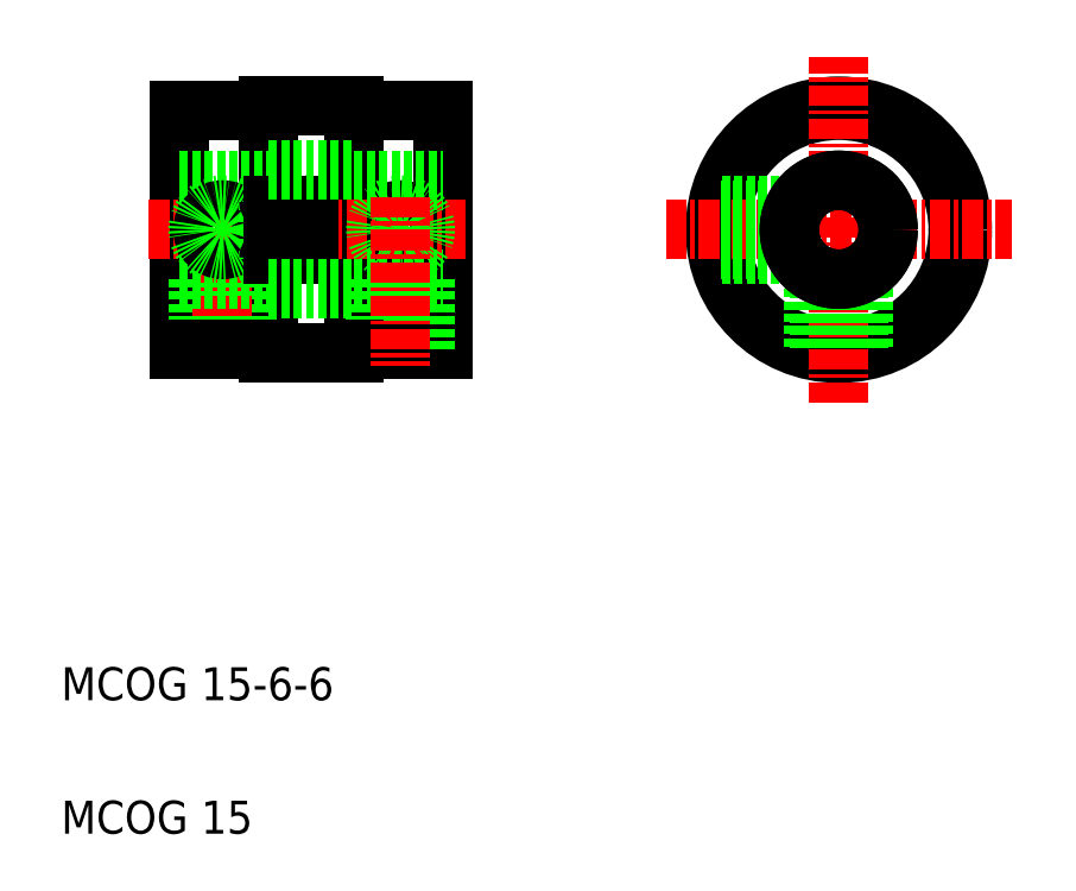
<metadata>
{"format":"dxf","ext":"dxf","renderer":"ezdxf+matplotlib","layout":"modelspace","background":"white","min_lineweight":24,"dpi":150}
</metadata>
<code>
0
SECTION
2
ENTITIES
0
LINE
8
0
10
369.4
20
124
30
0
11
369.4
21
138.5
31
0
0
LINE
8
0
10
358.8
20
124
30
0
11
358.8
21
138.5
31
0
0
LINE
8
0
10
374.8
20
124
30
0
11
374.8
21
138.5
31
0
0
LINE
8
0
10
364.2
20
133
30
0
11
364.2
21
138.5
31
0
0
TEXT
8
0
10
351.6
20
102.7
30
0
40
2
1
MCOG 15-6-6
0
TEXT
8
0
10
351.6
20
94.59
30
0
40
2
1
MCOG 15
0
CIRCLE
8
0
10
372.2
20
131.2
30
0
40
1.2
0
LINE
8
0
10
369.4
20
124
30
0
11
374.8
21
124
31
0
0
LINE
8
0
10
369.4
20
134.2
30
0
11
374.8
21
134.2
31
0
0
LINE
8
0
10
369.4
20
128.2
30
0
11
374.8
21
128.2
31
0
0
LINE
8
CENTER
10
356.9
20
131.2
30
0
11
376.4
21
131.2
31
0
0
CIRCLE
8
0
10
372.2
20
131.2
30
0
40
1.5
0
LINE
8
0
10
364.2
20
124
30
0
11
364.2
21
129.4
31
0
0
LINE
8
0
10
371
20
124
30
0
11
371
21
128.2
31
0
0
LINE
8
0
10
370.7
20
124
30
0
11
370.7
21
128.2
31
0
0
LINE
8
0
10
362.6
20
124
30
0
11
362.6
21
128.2
31
0
0
LINE
8
0
10
362.9
20
124
30
0
11
362.9
21
128.2
31
0
0
LINE
8
0
10
359.9
20
124
30
0
11
359.9
21
128.2
31
0
0
LINE
8
0
10
360.2
20
124
30
0
11
360.2
21
128.2
31
0
0
LINE
8
CENTER
10
361.4
20
133.2
30
0
11
361.4
21
123
31
0
0
LINE
8
0
10
364.2
20
124
30
0
11
358.8
21
124
31
0
0
LINE
8
0
10
364.2
20
123.7
30
0
11
369.4
21
123.7
31
0
0
LINE
8
0
10
364.2
20
123.7
30
0
11
364.2
21
124
31
0
0
LINE
8
0
10
369.4
20
123.7
30
0
11
369.4
21
124
31
0
0
LINE
8
0
10
358.8
20
134.2
30
0
11
364.2
21
134.2
31
0
0
LINE
8
0
10
358.8
20
128.2
30
0
11
364.2
21
128.2
31
0
0
CIRCLE
8
0
10
361.4
20
131.2
30
0
40
1.2
0
CIRCLE
8
0
10
361.4
20
131.2
30
0
40
1.5
0
LINE
8
0
10
366.5
20
129.9
30
0
11
366.5
21
132.5
31
0
0
LINE
8
0
10
364.2
20
129.4
30
0
11
364.2
21
133
31
0
0
ARC
8
0
10
364.5
20
129.4
30
0
40
0.3
50
90
51
180
0
ARC
8
0
10
366.3
20
129.9
30
0
40
0.2
50
270
51
0
0
LINE
8
0
10
364.5
20
129.7
30
0
11
366.3
21
129.7
31
0
0
ARC
8
0
10
364.5
20
133
30
0
40
0.3
50
180
51
270
0
ARC
8
0
10
366.3
20
132.5
30
0
40
0.2
50
0
51
90
0
LINE
8
0
10
364.5
20
132.7
30
0
11
366.3
21
132.7
31
0
0
LINE
8
0
10
373.4
20
124
30
0
11
373.4
21
128.2
31
0
0
LINE
8
0
10
373.7
20
124
30
0
11
373.7
21
128.2
31
0
0
LINE
8
CENTER
10
372.2
20
133.2
30
0
11
372.2
21
123
31
0
0
LINE
8
0
10
374.8
20
138.5
30
0
11
369.4
21
138.5
31
0
0
LINE
8
0
10
358.8
20
138.5
30
0
11
364.2
21
138.5
31
0
0
LINE
8
0
10
369.4
20
138.7
30
0
11
364.2
21
138.7
31
0
0
LINE
8
0
10
364.2
20
138.5
30
0
11
364.2
21
138.7
31
0
0
LINE
8
0
10
369.4
20
138.5
30
0
11
369.4
21
138.7
31
0
0
CIRCLE
8
0
10
398.8
20
131.2
30
0
40
7.5
0
CIRCLE
8
0
10
398.8
20
131.2
30
0
40
7.25
0
LINE
8
CENTER
10
398.8
20
120.7
30
0
11
398.8
21
141.7
31
0
0
LINE
8
CENTER
10
388.3
20
131.2
30
0
11
409.3
21
131.2
31
0
0
LINE
8
0
10
400
20
124.1
30
0
11
400
21
128.5
31
0
0
LINE
8
0
10
400.3
20
124.1
30
0
11
400.3
21
128.6
31
0
0
LINE
8
0
10
397.3
20
124.1
30
0
11
397.3
21
128.6
31
0
0
LINE
8
0
10
397.6
20
124.1
30
0
11
397.6
21
128.5
31
0
0
LINE
8
0
10
391.7
20
129.7
30
0
11
396.2
21
129.7
31
0
0
LINE
8
0
10
391.6
20
130
30
0
11
396
21
130
31
0
0
LINE
8
0
10
391.6
20
132.4
30
0
11
396
21
132.4
31
0
0
LINE
8
0
10
391.7
20
132.7
30
0
11
396.2
21
132.7
31
0
0
CIRCLE
8
0
10
398.8
20
131.2
30
0
40
3
0
CIRCLE
8
0
10
398.8
20
131.2
30
0
40
3
0
LINE
8
0
10
364.2
20
134.8
30
0
11
369.4
21
134.8
31
0
0
LINE
8
0
10
364.2
20
127.6
30
0
11
369.4
21
127.6
31
0
0
ENDSEC
0
EOF

</code>
